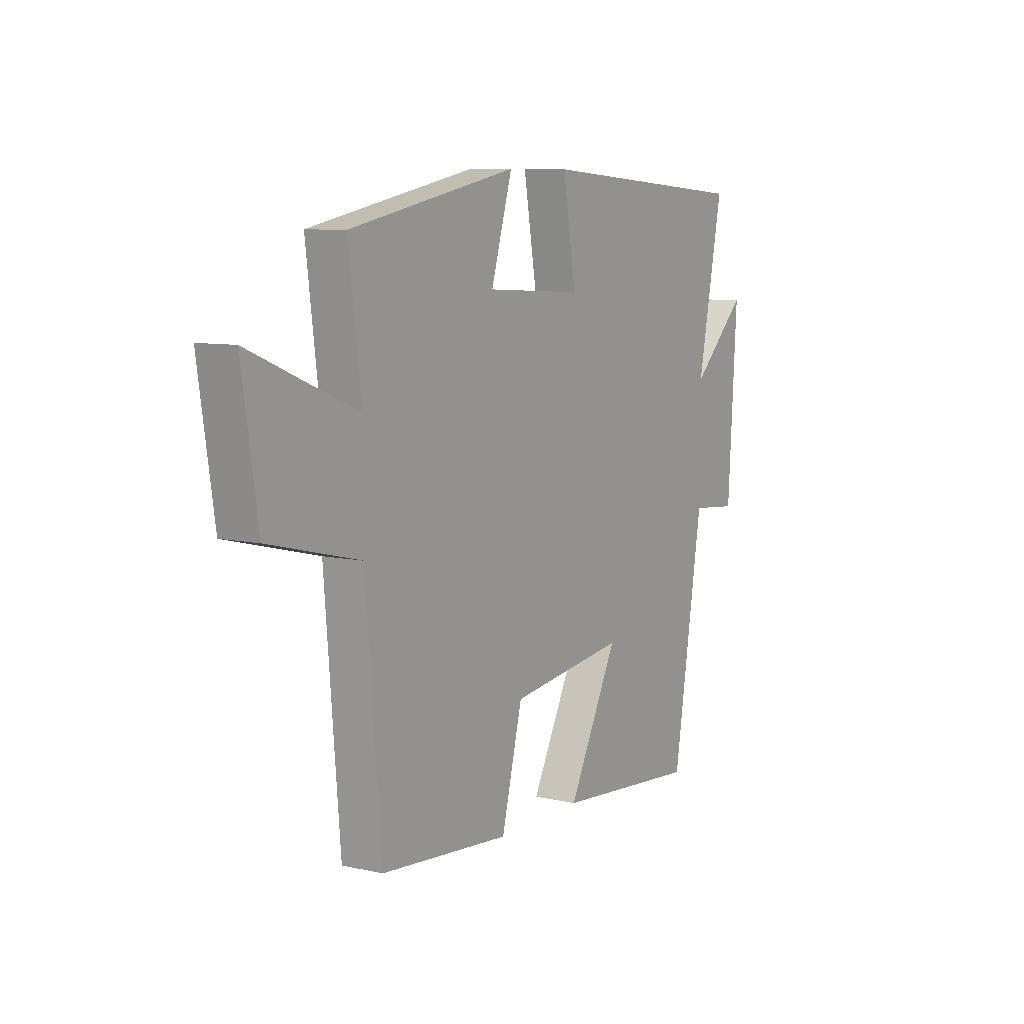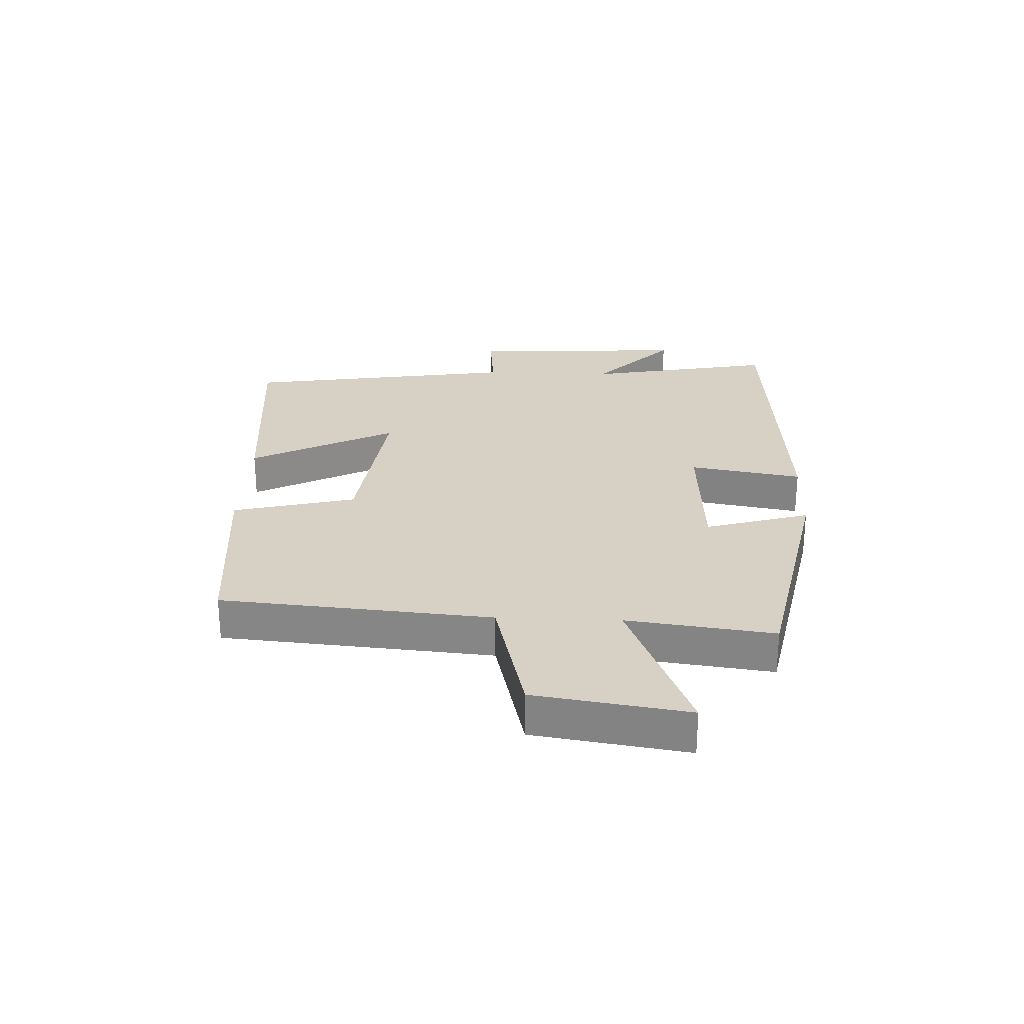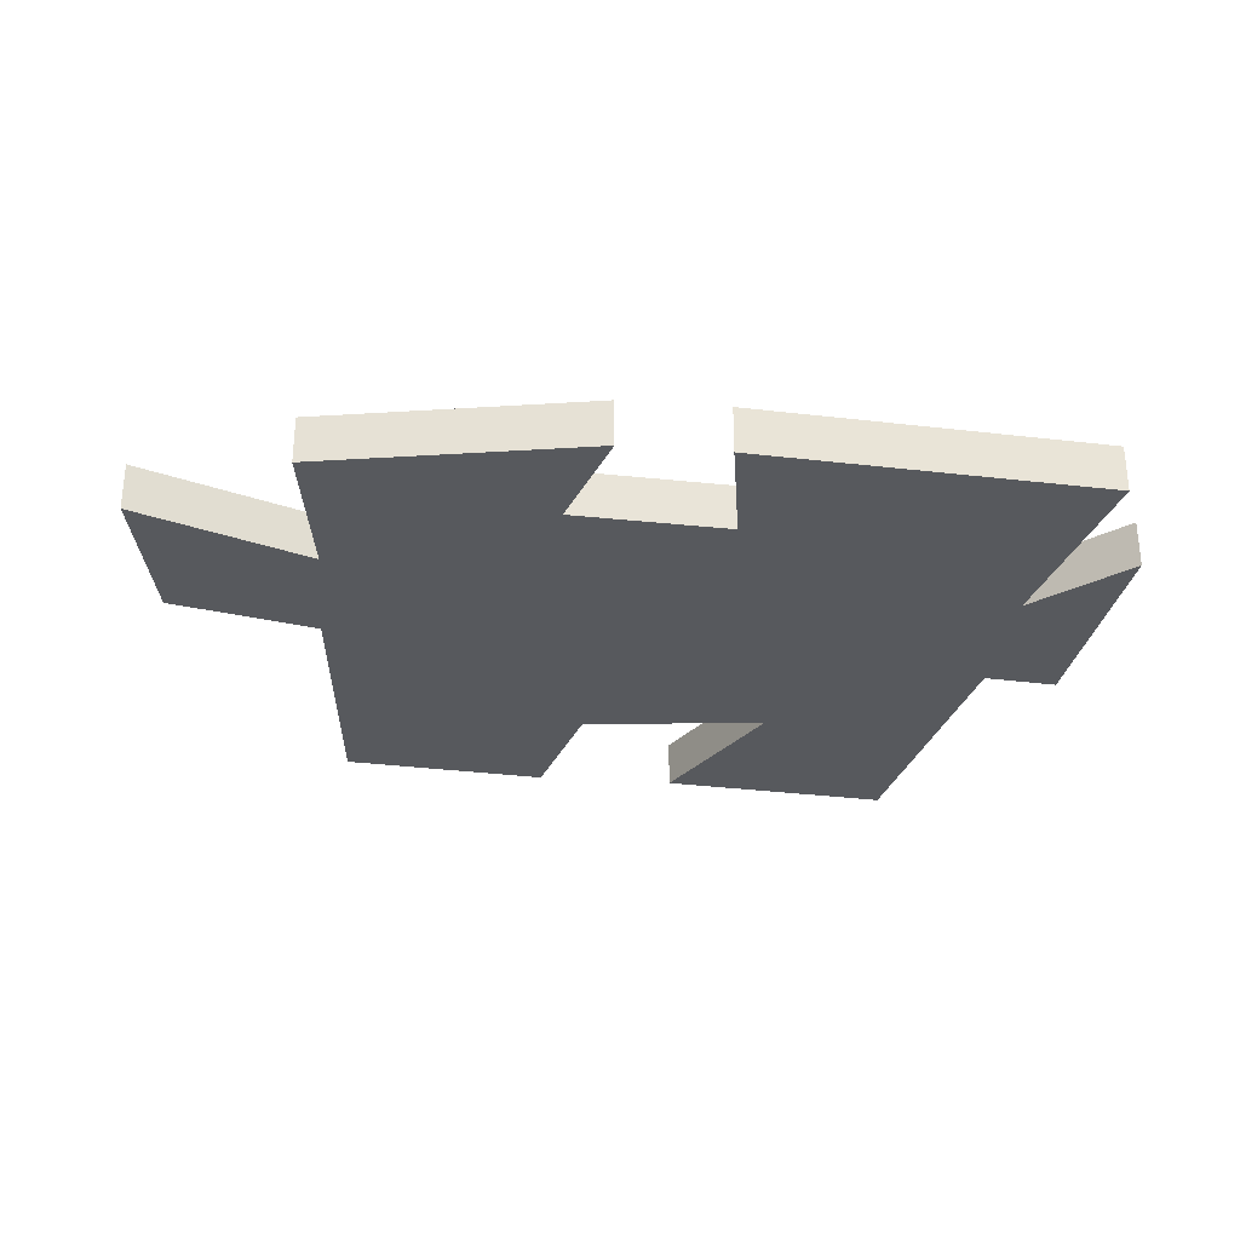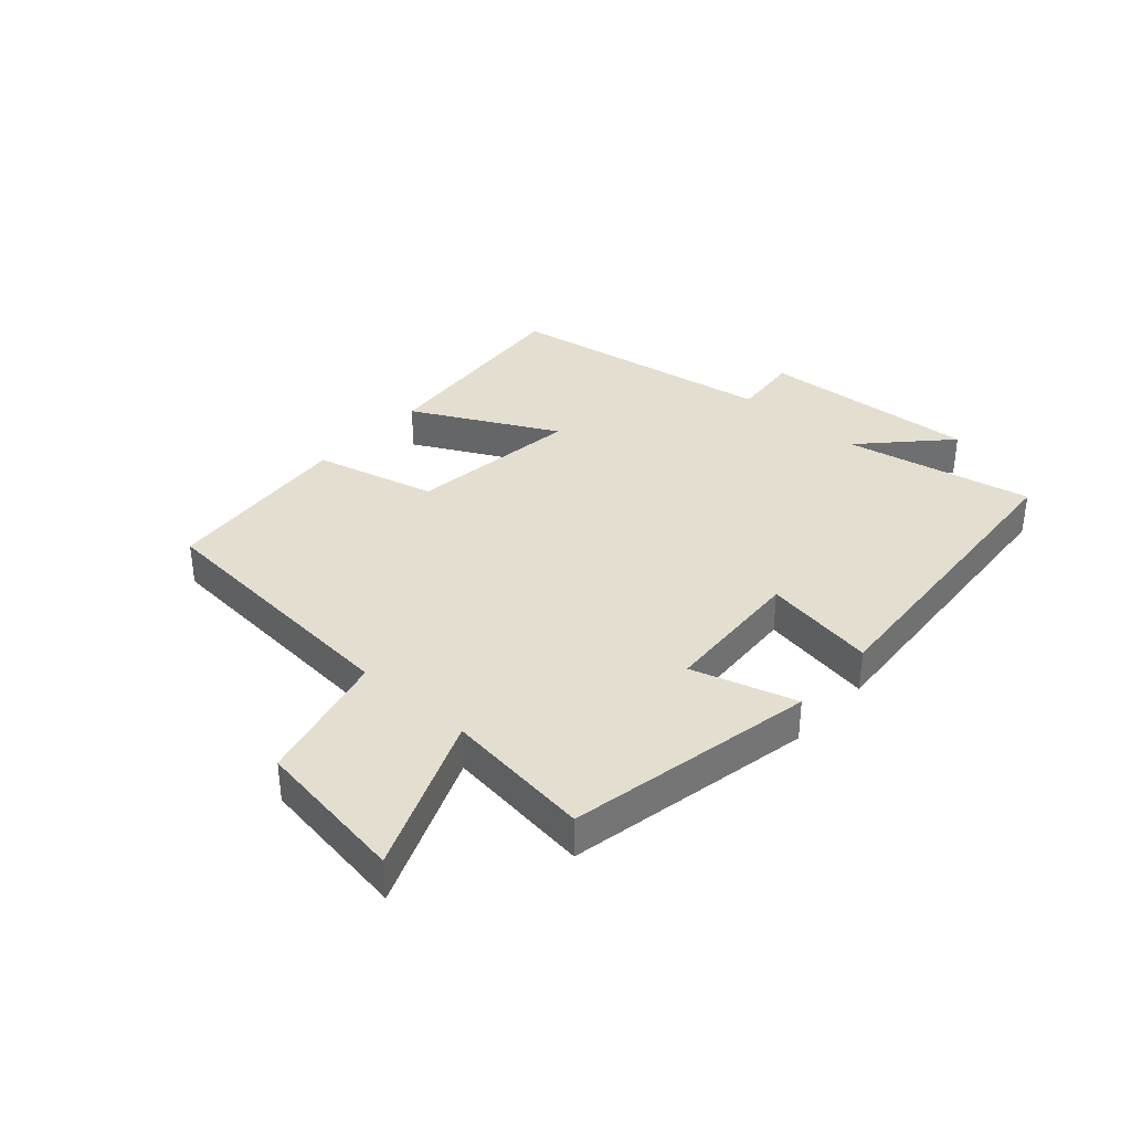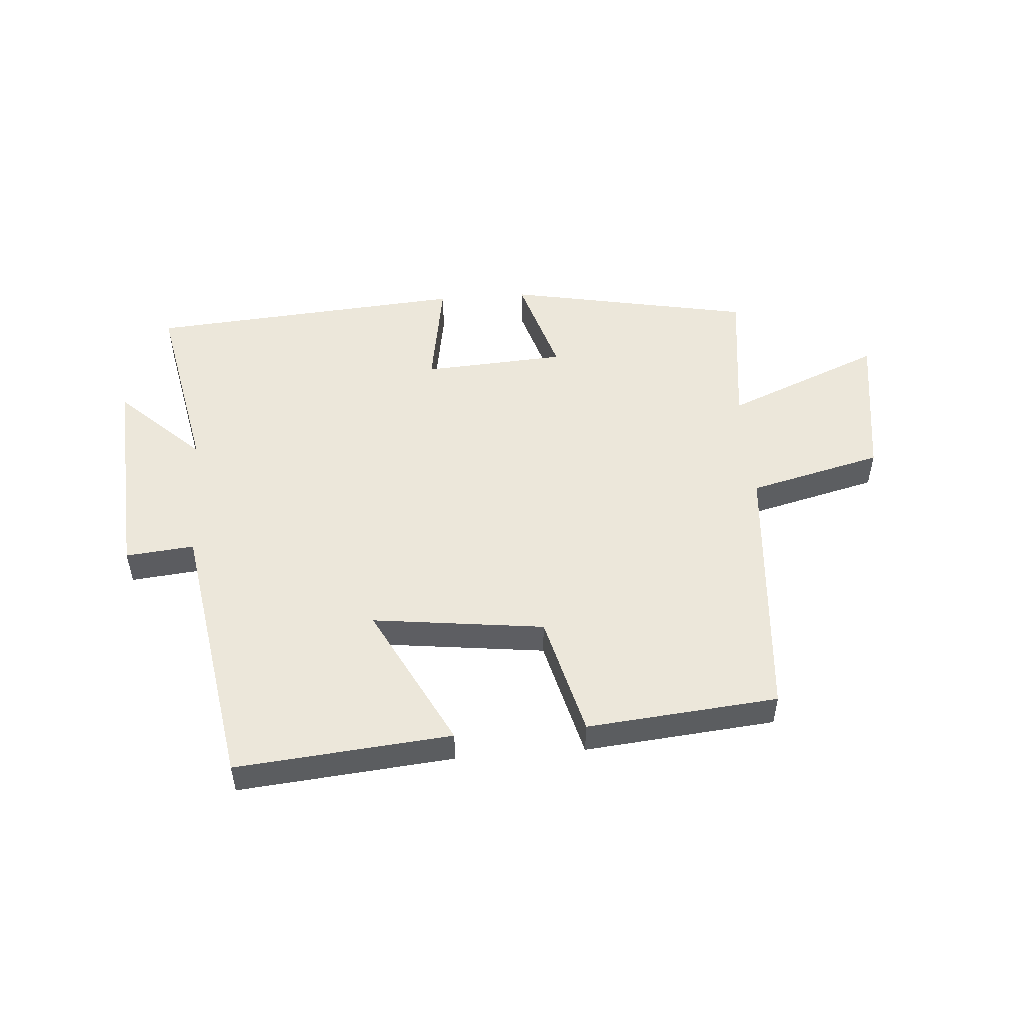
<metadata>
{"format":"obj","ext":"obj","renderer":"f3d","projection":"perspective","resolution":1024,"background":"white","views":[{"elev":8.5,"azim":-58.4,"up":"+Z"},{"elev":26.9,"azim":-87.6,"up":"+Y"},{"elev":-29.1,"azim":-5.8,"up":"+Y"},{"elev":35.8,"azim":-48.2,"up":"+Y"},{"elev":50.9,"azim":175.5,"up":"+Y"}]}
</metadata>
<code>
v -0.531 0.07 0.419
v -0.122 0.07 0.5
v -0.174 0.07 0.327
v 0.064 0.07 0.313
v 0.032 0.07 0.5
v 0.562 0.07 0.461
v 0.5 0.07 0.146
v 0.636 0.07 0.275
v 0.614 0.07 -0.089
v 0.5 0.07 -0.078
v 0.427 0.07 -0.532
v 0.069 0.07 -0.5
v 0.192 0.07 -0.261
v -0.094 0.07 -0.297
v -0.145 0.07 -0.5
v -0.463 0.07 -0.471
v -0.5 0.07 -0.024
v -0.723 0.07 0.031
v -0.761 0.07 0.283
v -0.5 0.07 0.176
v -0.531 0 0.419
v -0.122 0 0.5
v -0.174 0 0.327
v 0.064 0 0.313
v 0.032 0 0.5
v 0.562 0 0.461
v 0.5 0 0.146
v 0.636 0 0.275
v 0.614 0 -0.089
v 0.5 0 -0.078
v 0.427 0 -0.532
v 0.069 0 -0.5
v 0.192 0 -0.261
v -0.094 0 -0.297
v -0.145 0 -0.5
v -0.463 0 -0.471
v -0.5 0 -0.024
v -0.723 0 0.031
v -0.761 0 0.283
v -0.5 0 0.176
f 17 18 19 20
f 16 17 20
f 15 16 20
f 14 15 20
f 13 14 20 1
f 10 11 12 13
f 10 13 1
f 7 8 9 10
f 7 10 1
f 4 5 6 7
f 3 4 7
f 3 7 1
f 1 2 3
f 40 39 38 37
f 40 37 36
f 40 36 35
f 40 35 34
f 21 40 34 33
f 33 32 31 30
f 21 33 30
f 30 29 28 27
f 21 30 27
f 27 26 25 24
f 27 24 23
f 21 27 23
f 23 22 21
f 1 21 22 2
f 2 22 23 3
f 3 23 24 4
f 4 24 25 5
f 5 25 26 6
f 6 26 27 7
f 7 27 28 8
f 8 28 29 9
f 9 29 30 10
f 10 30 31 11
f 11 31 32 12
f 12 32 33 13
f 13 33 34 14
f 14 34 35 15
f 15 35 36 16
f 16 36 37 17
f 17 37 38 18
f 18 38 39 19
f 19 39 40 20
f 20 40 21 1

</code>
